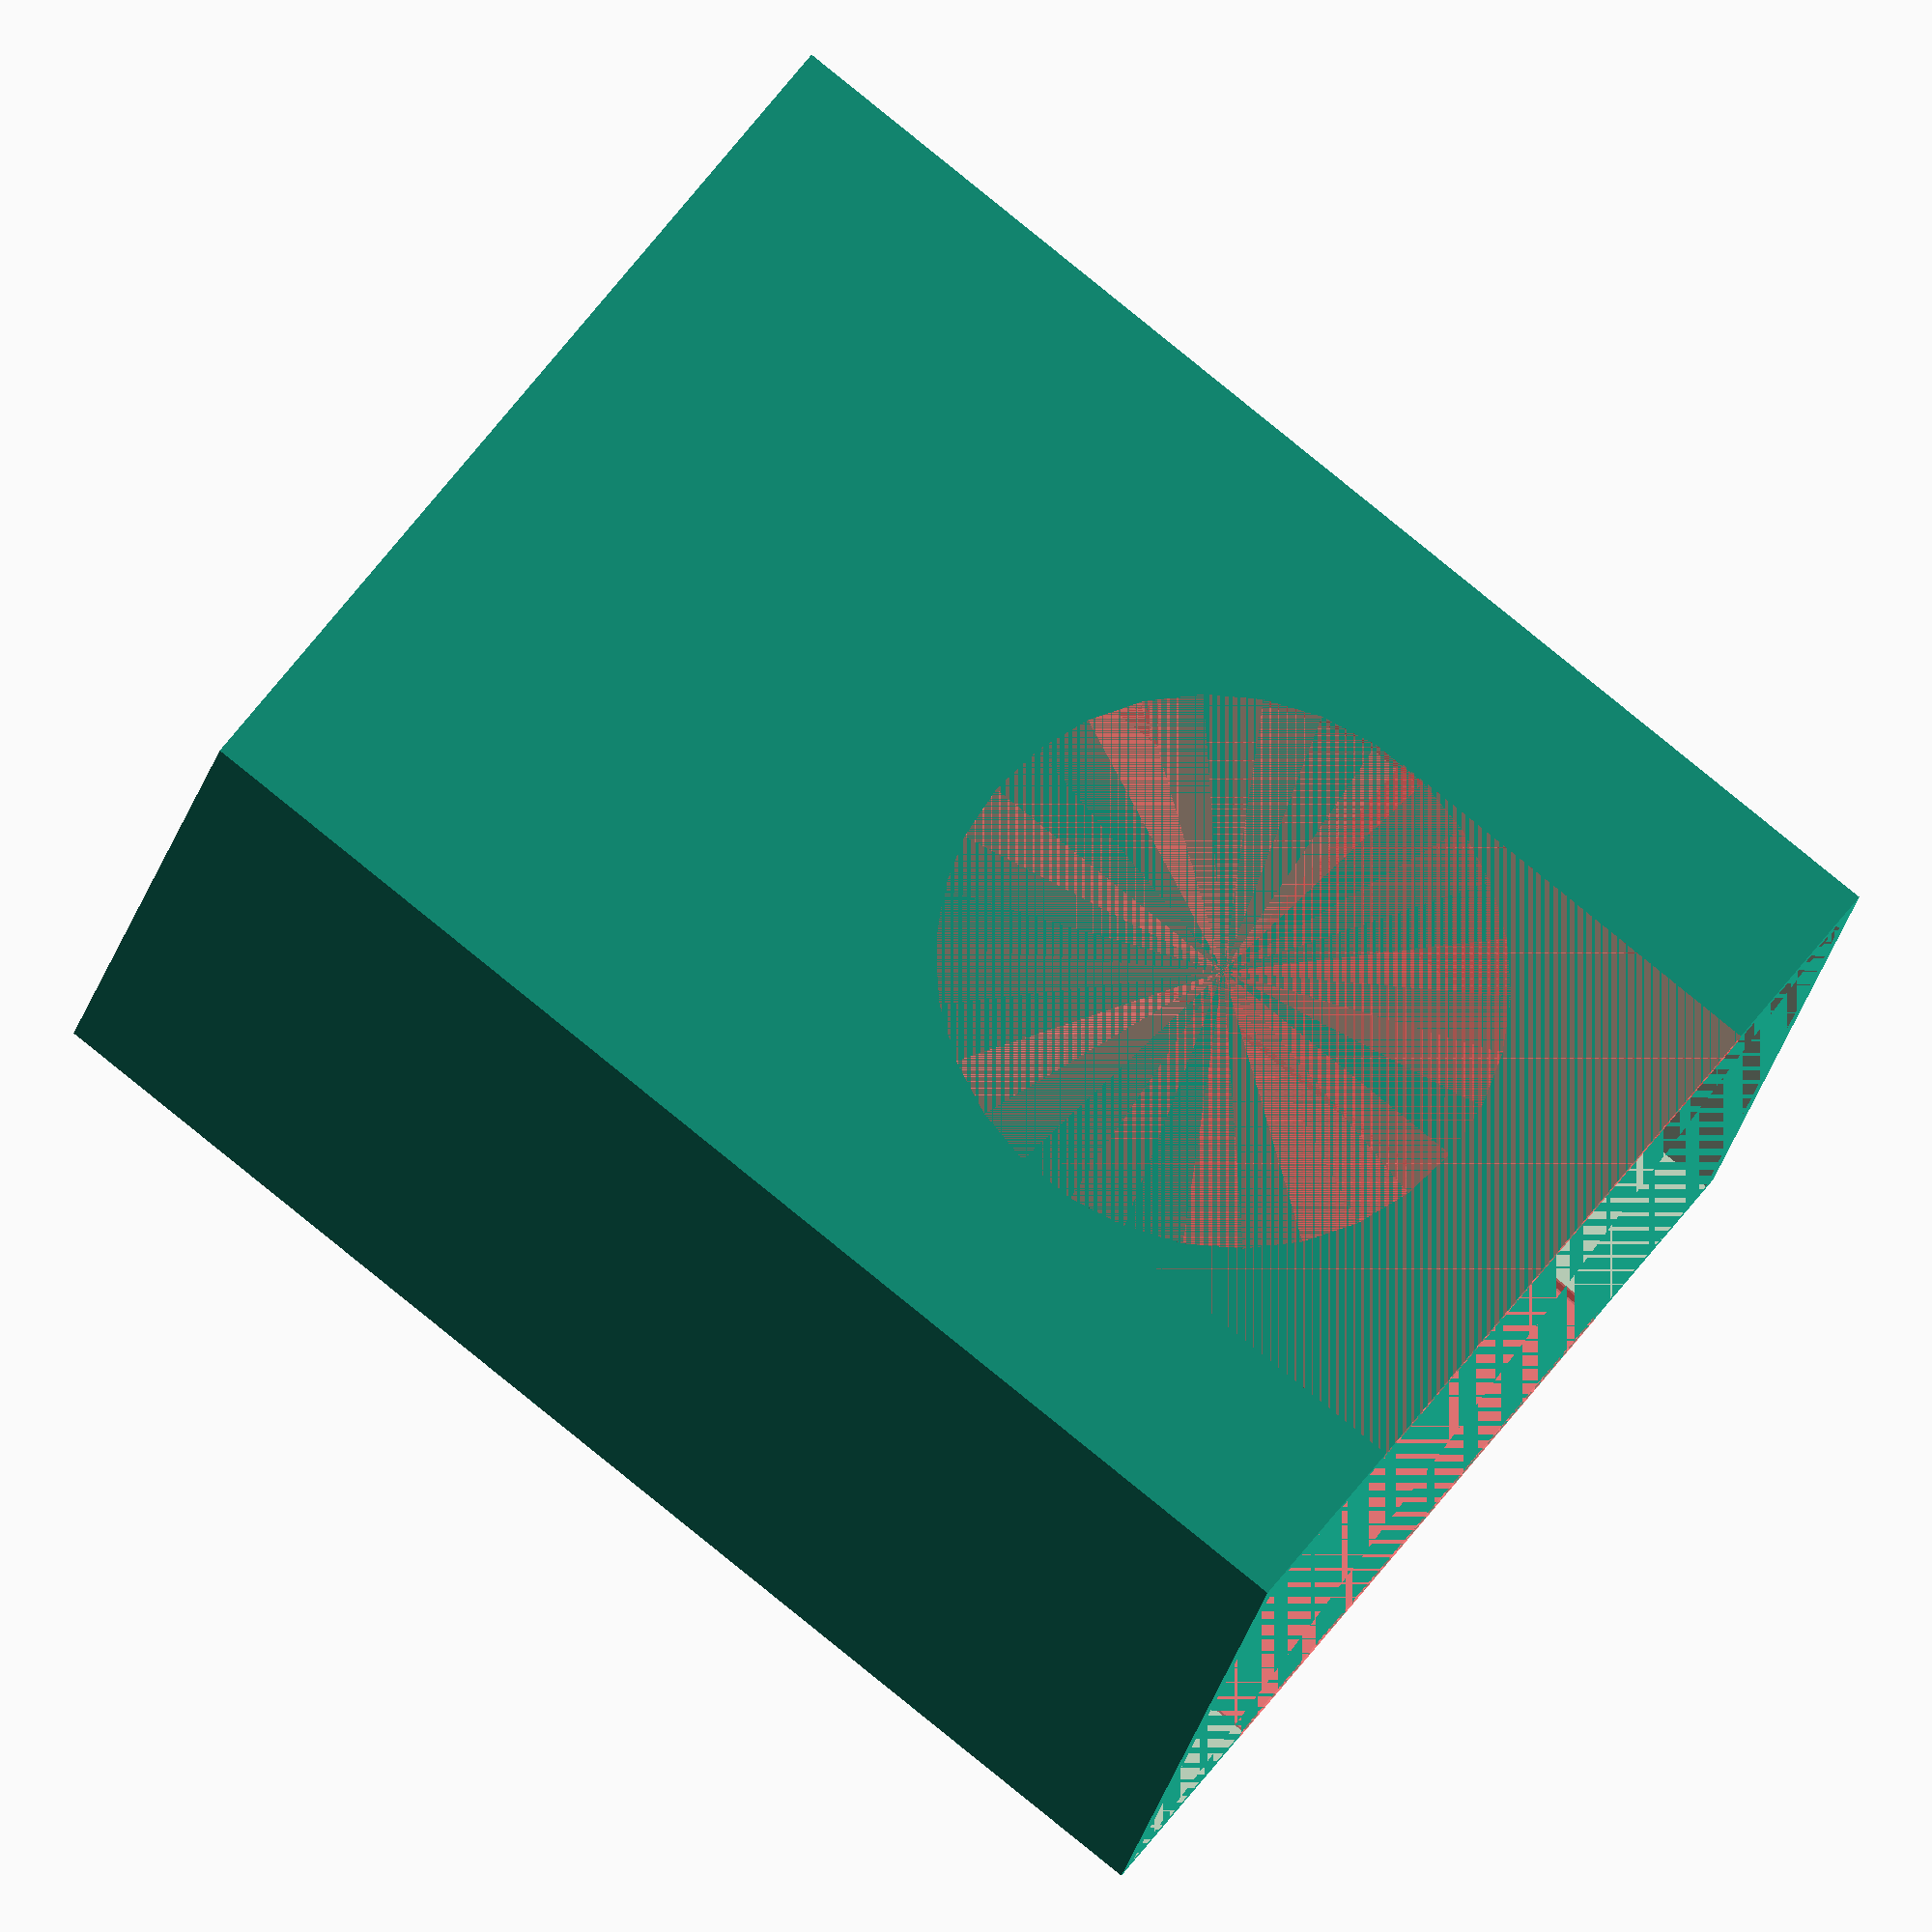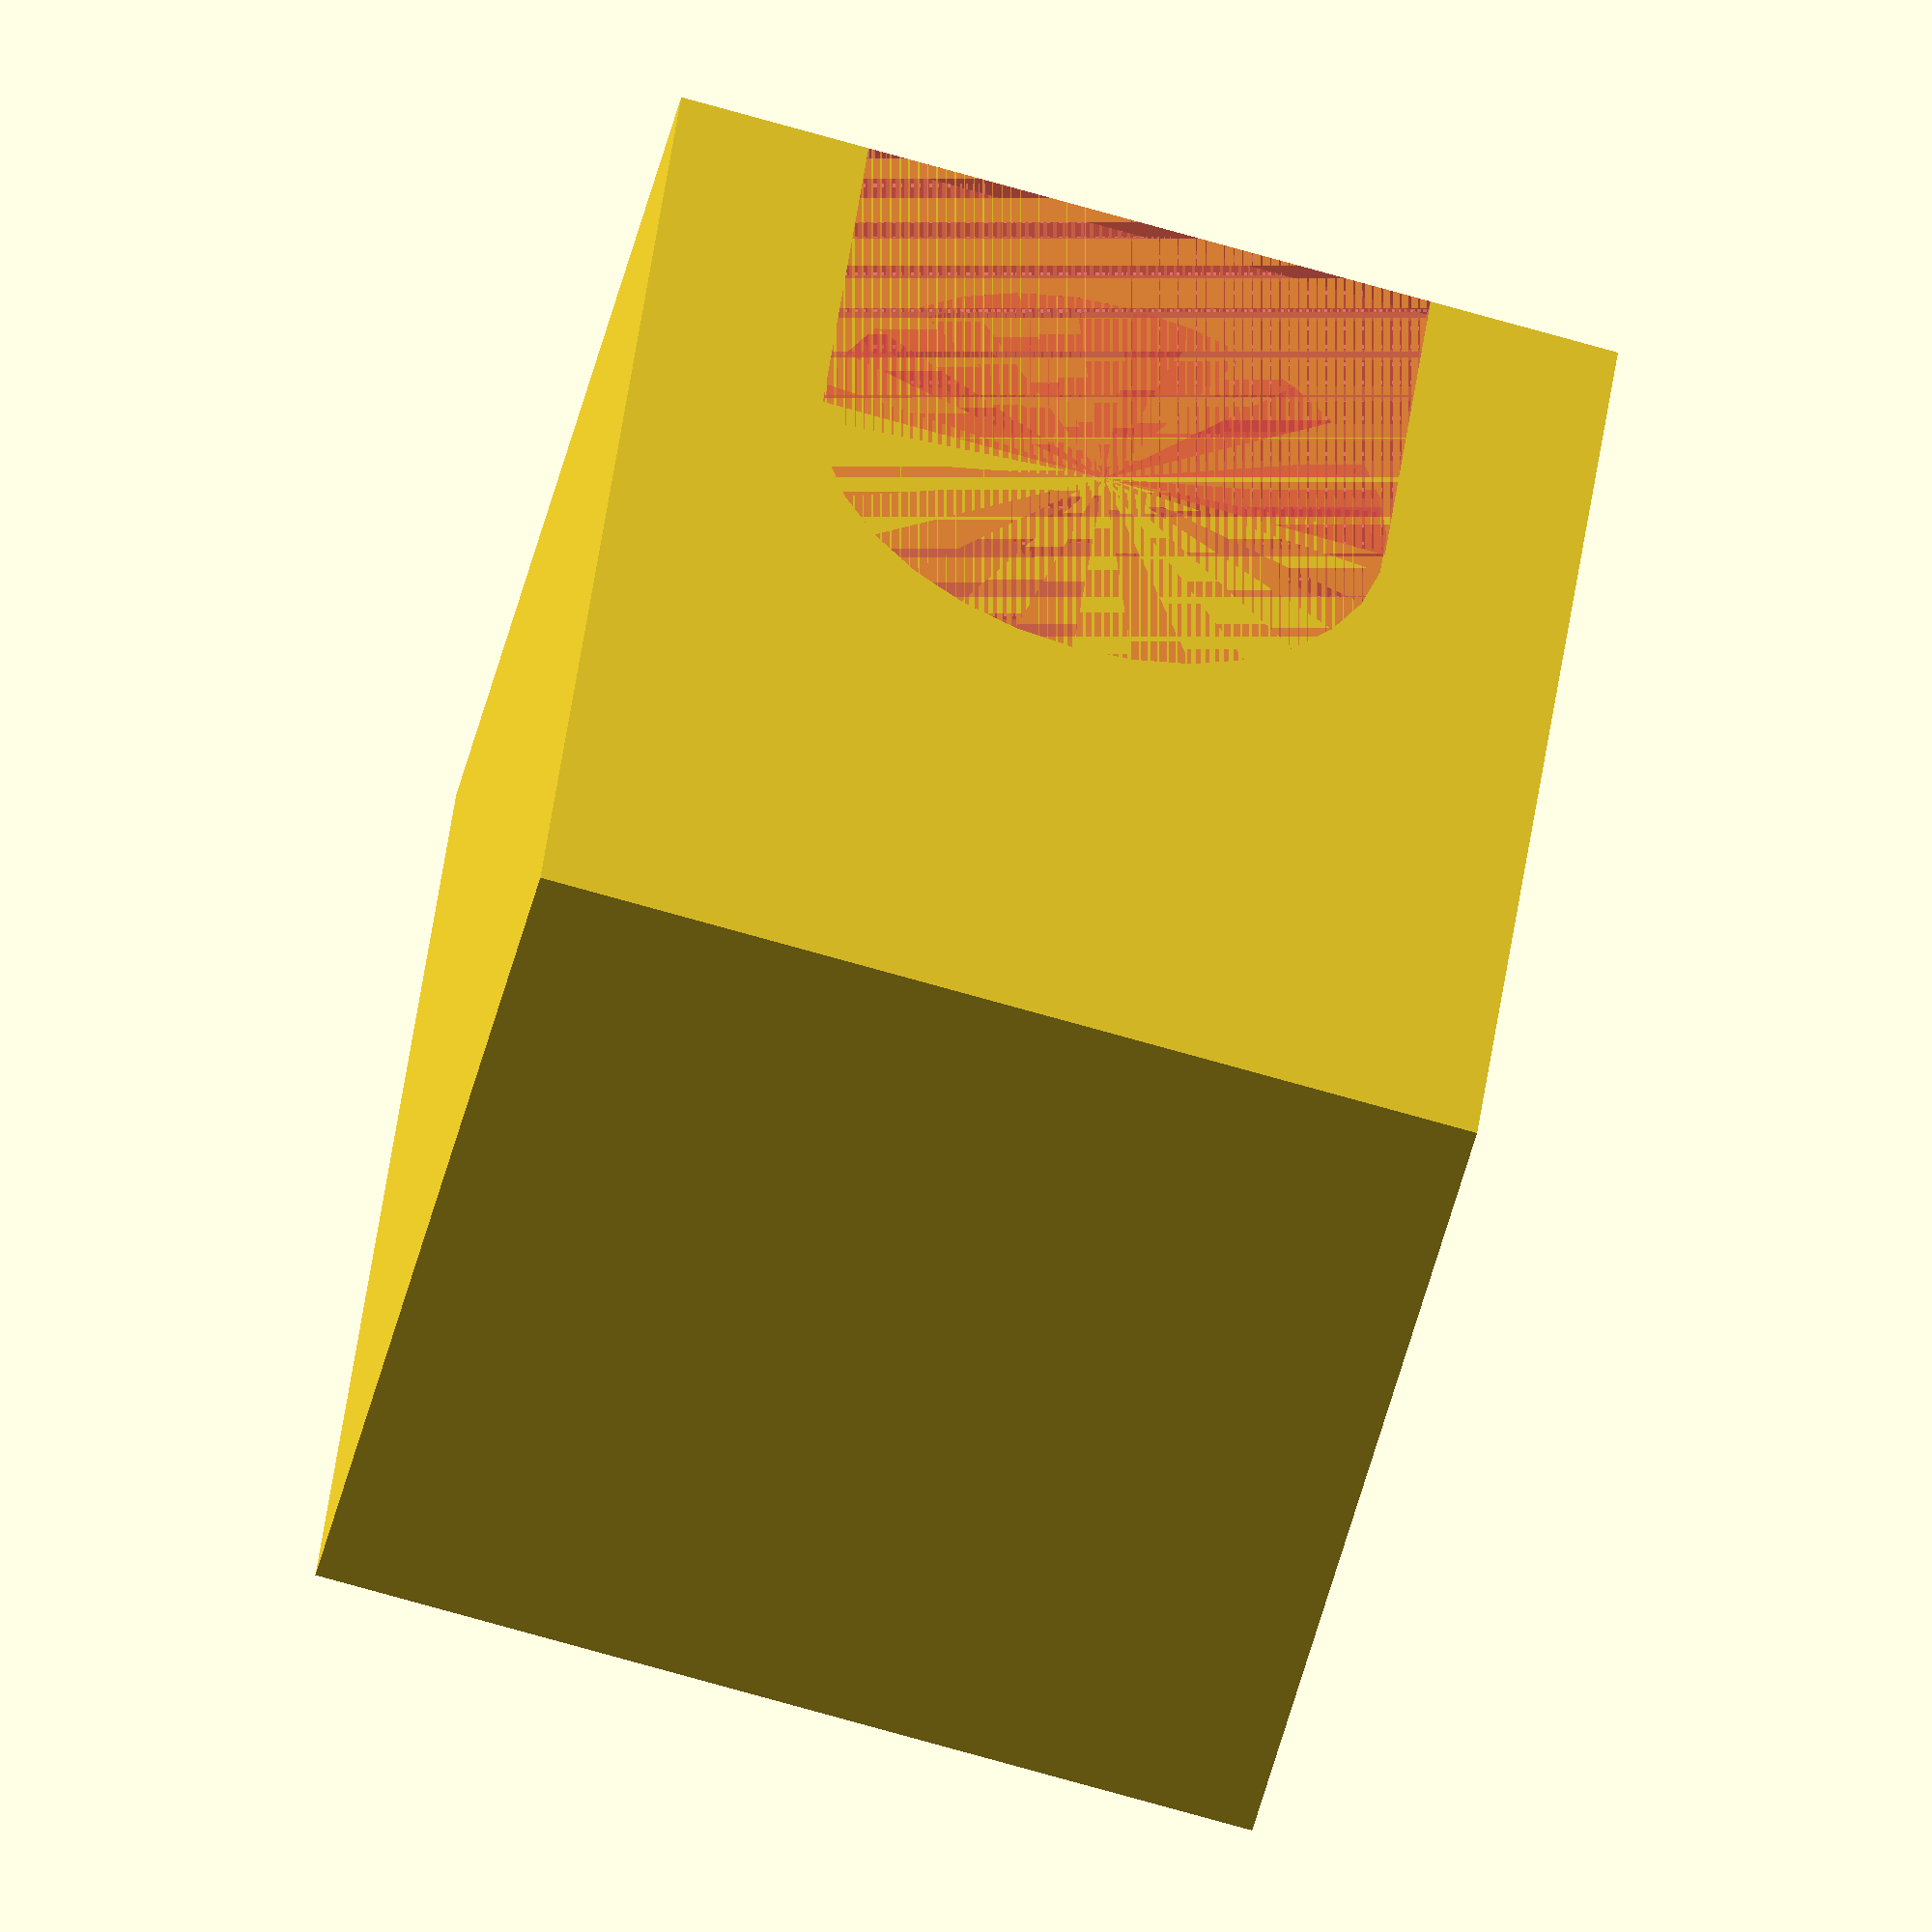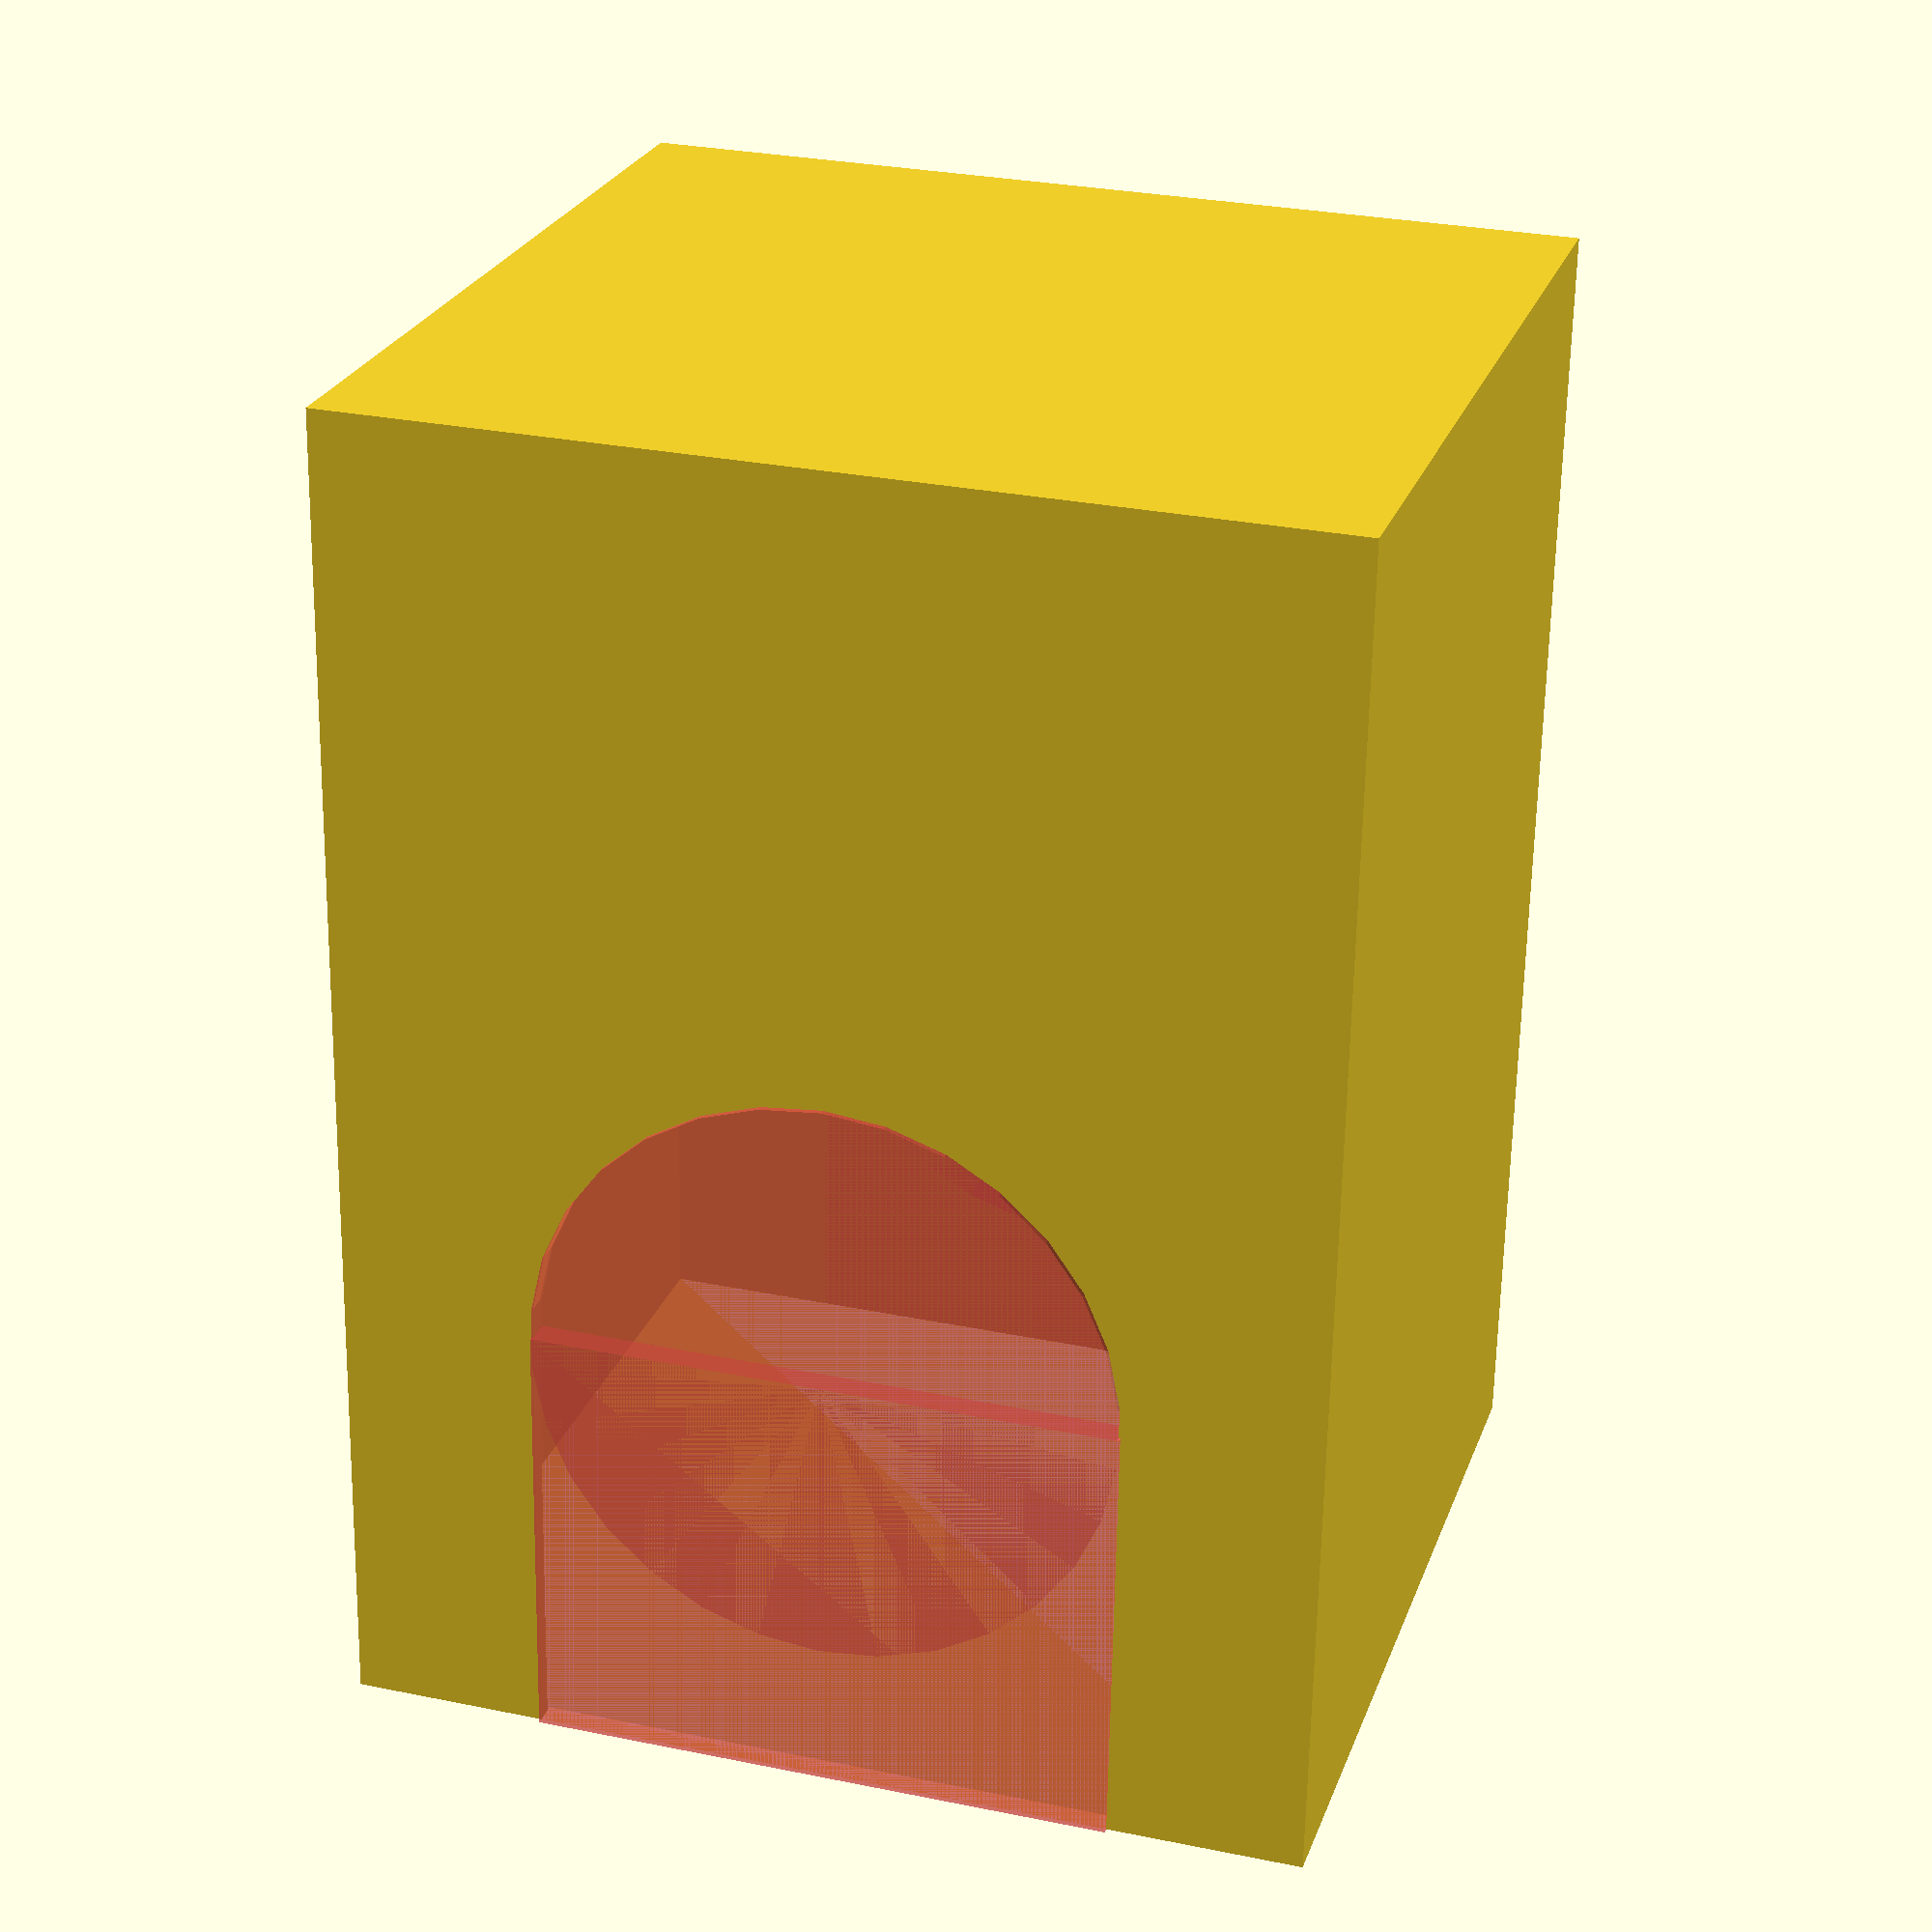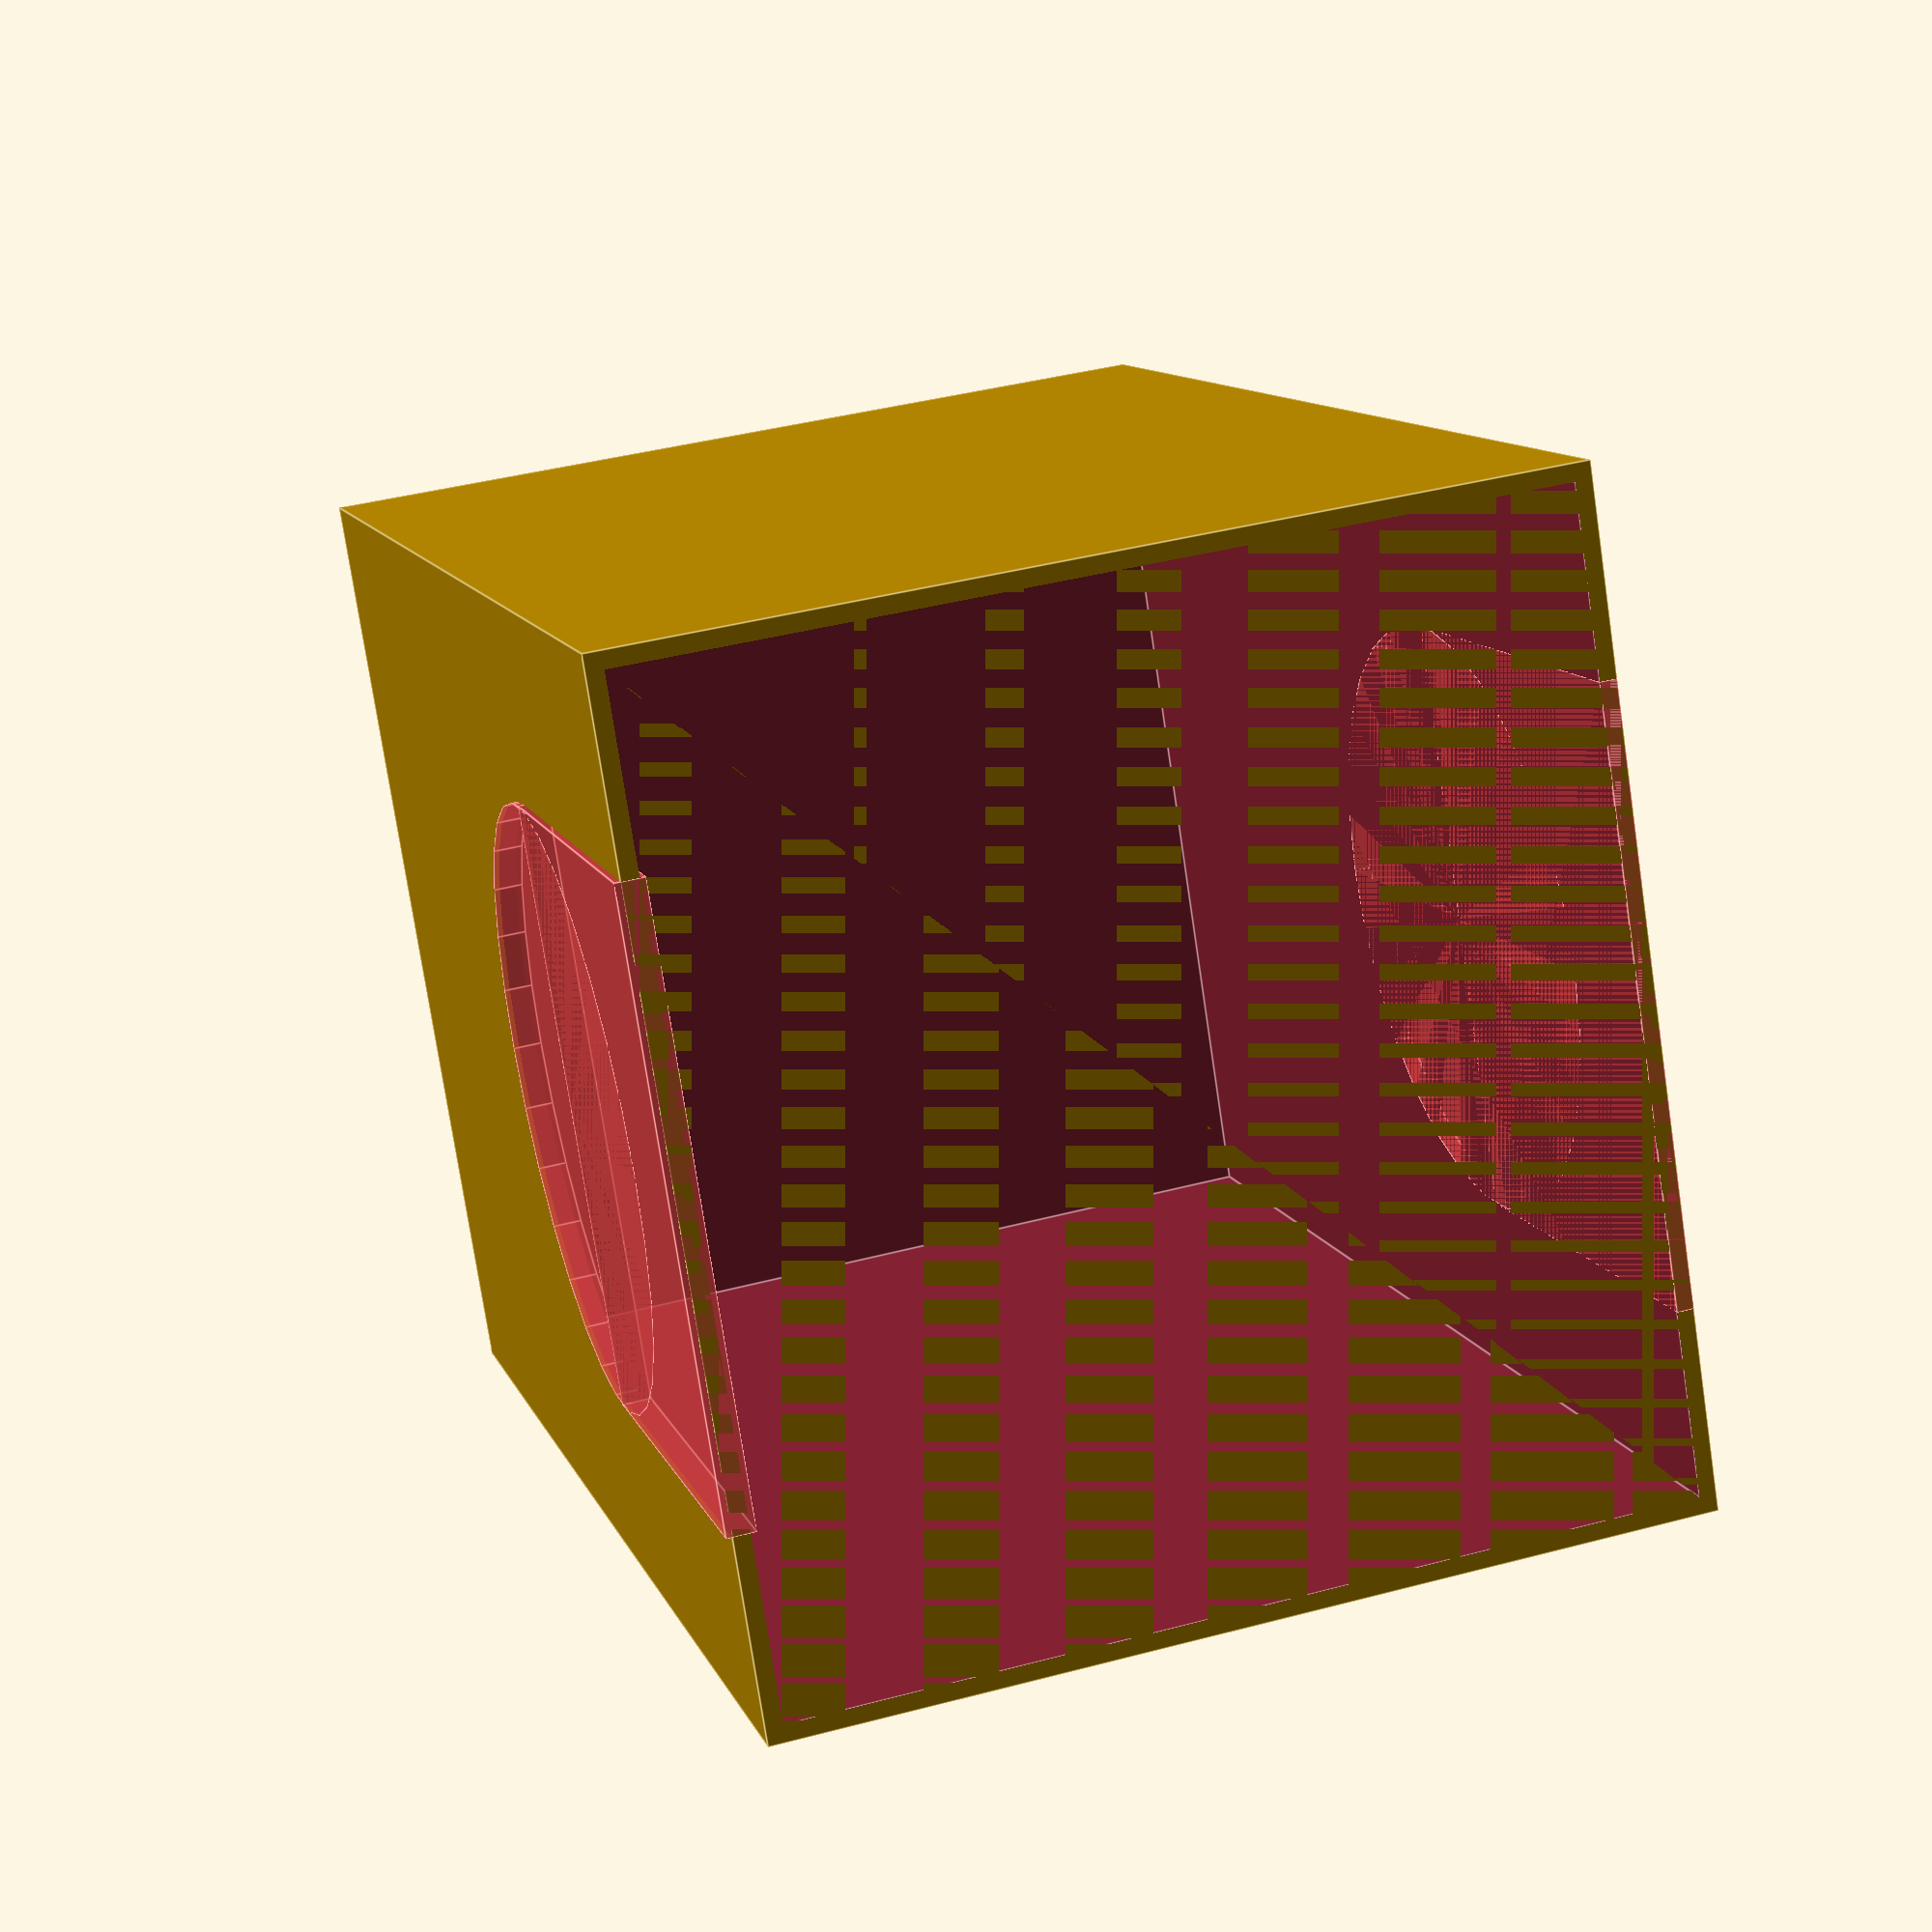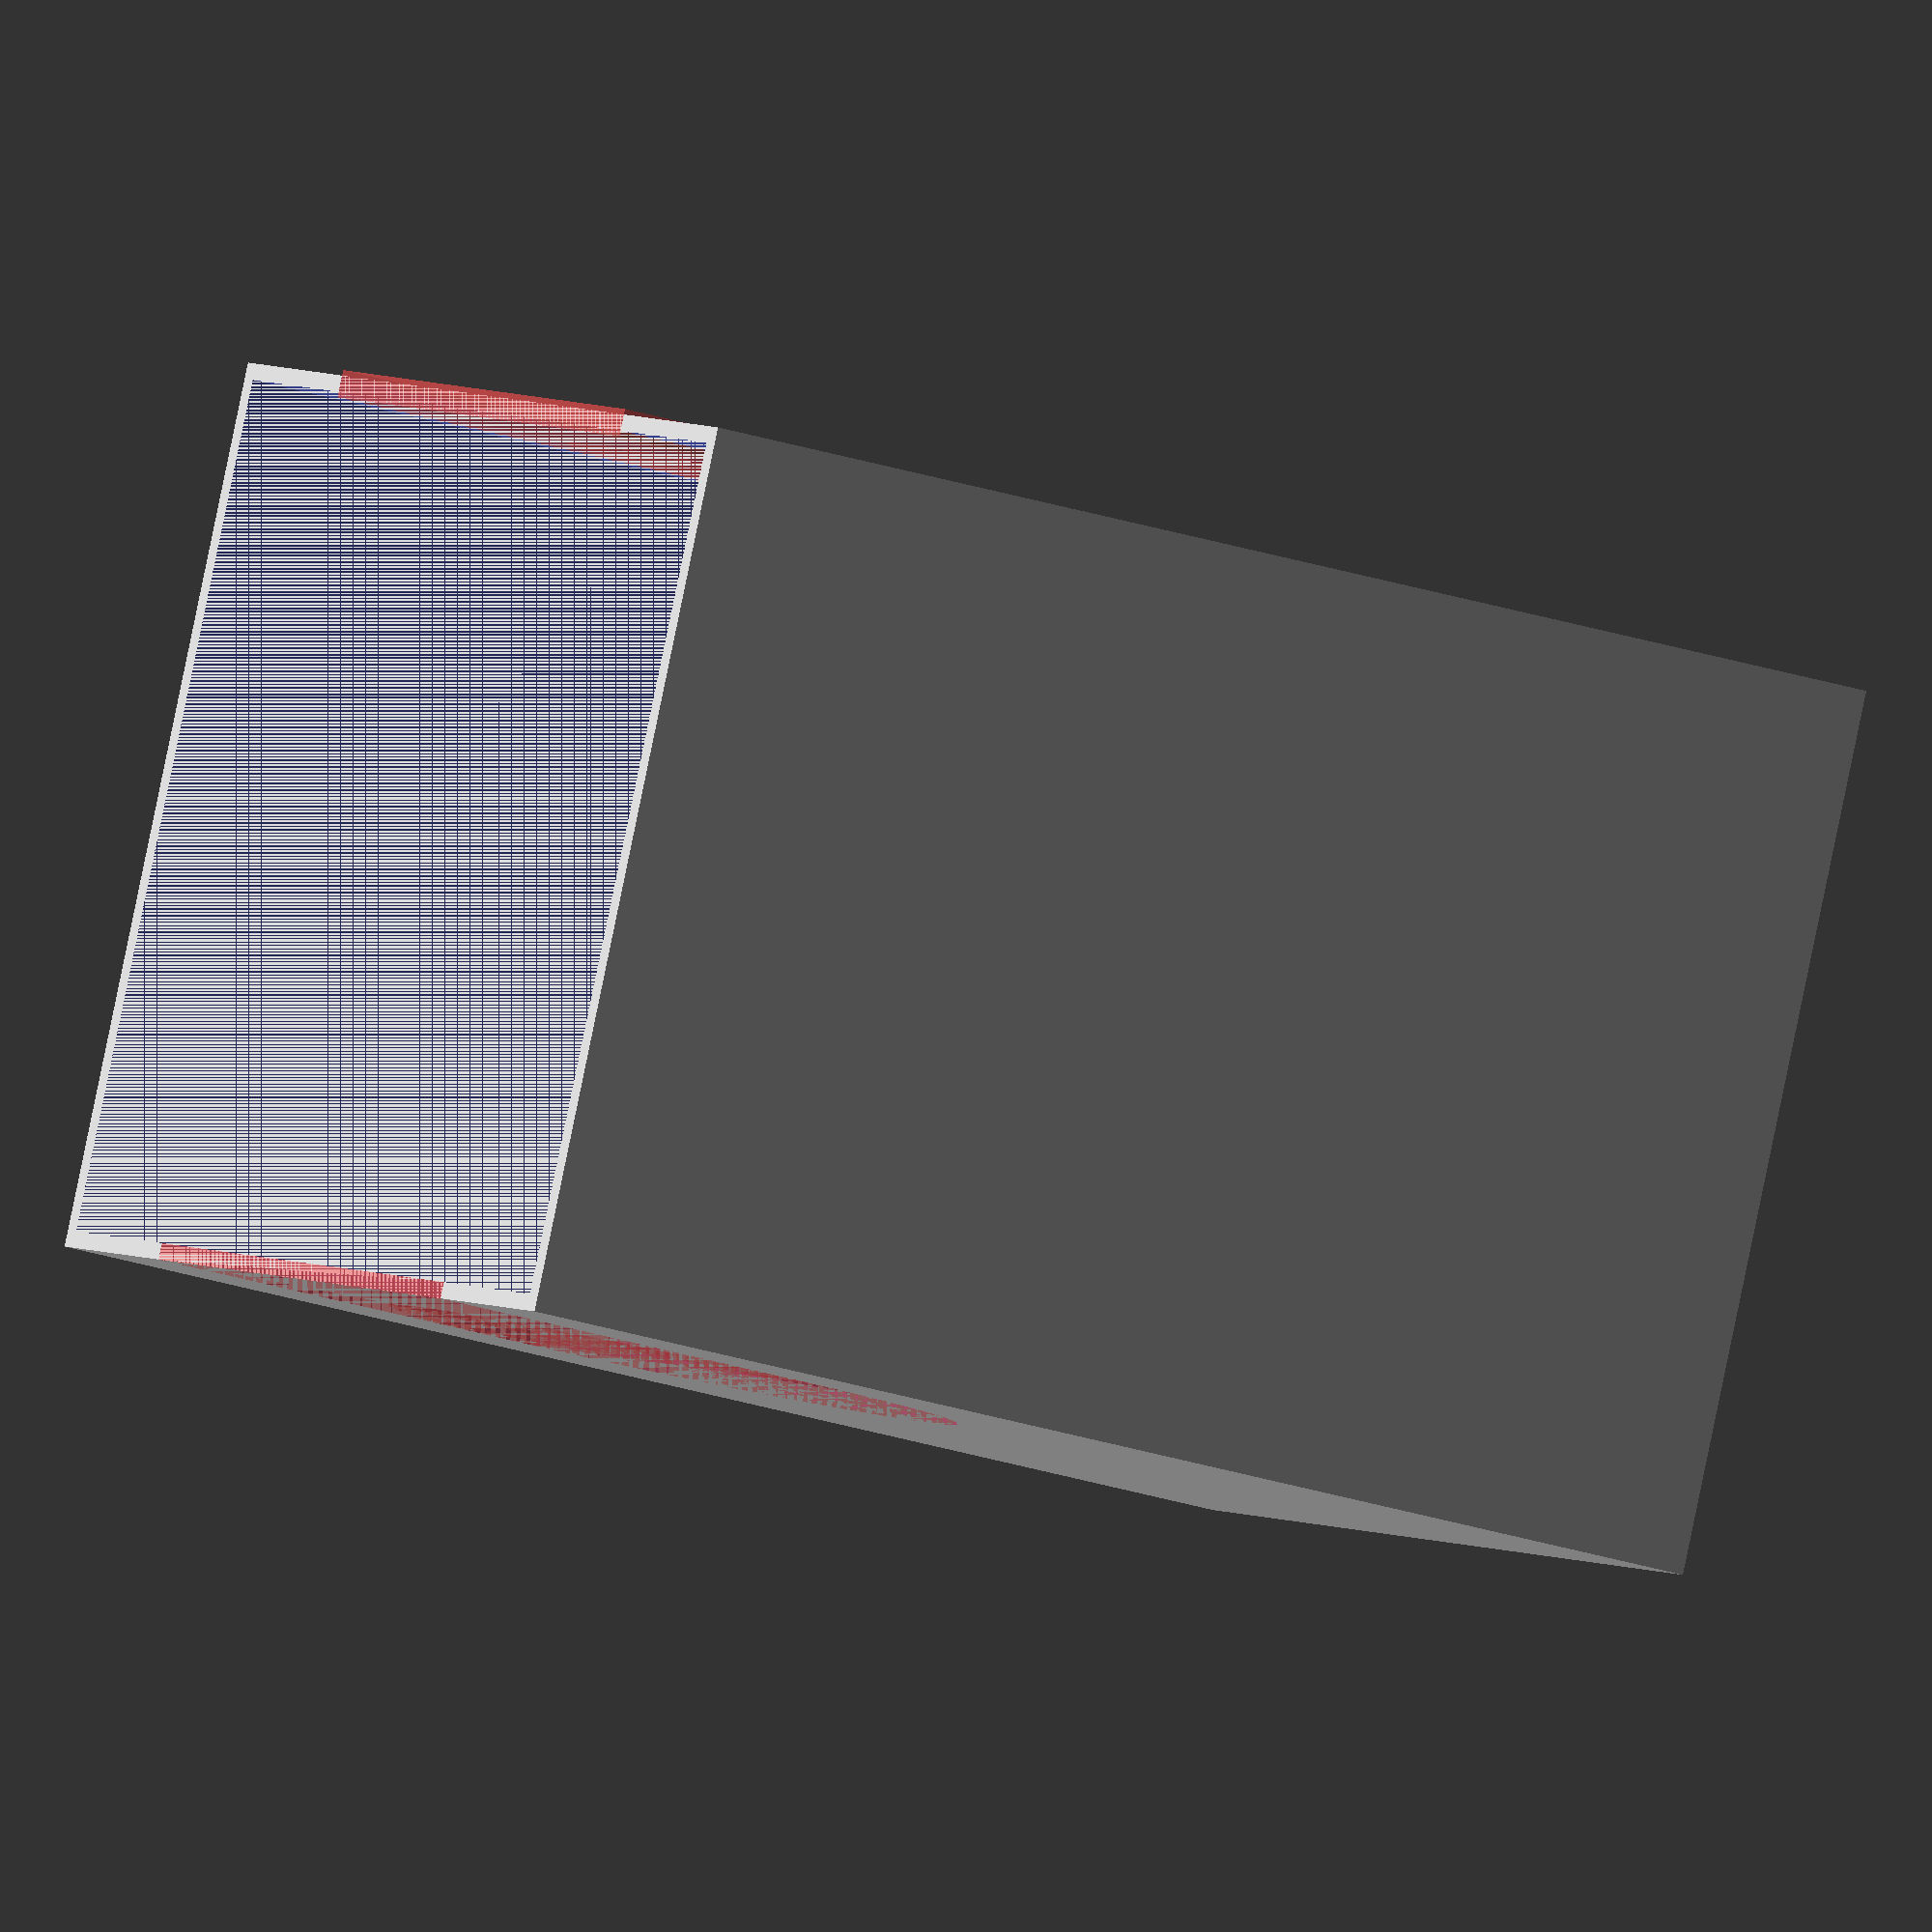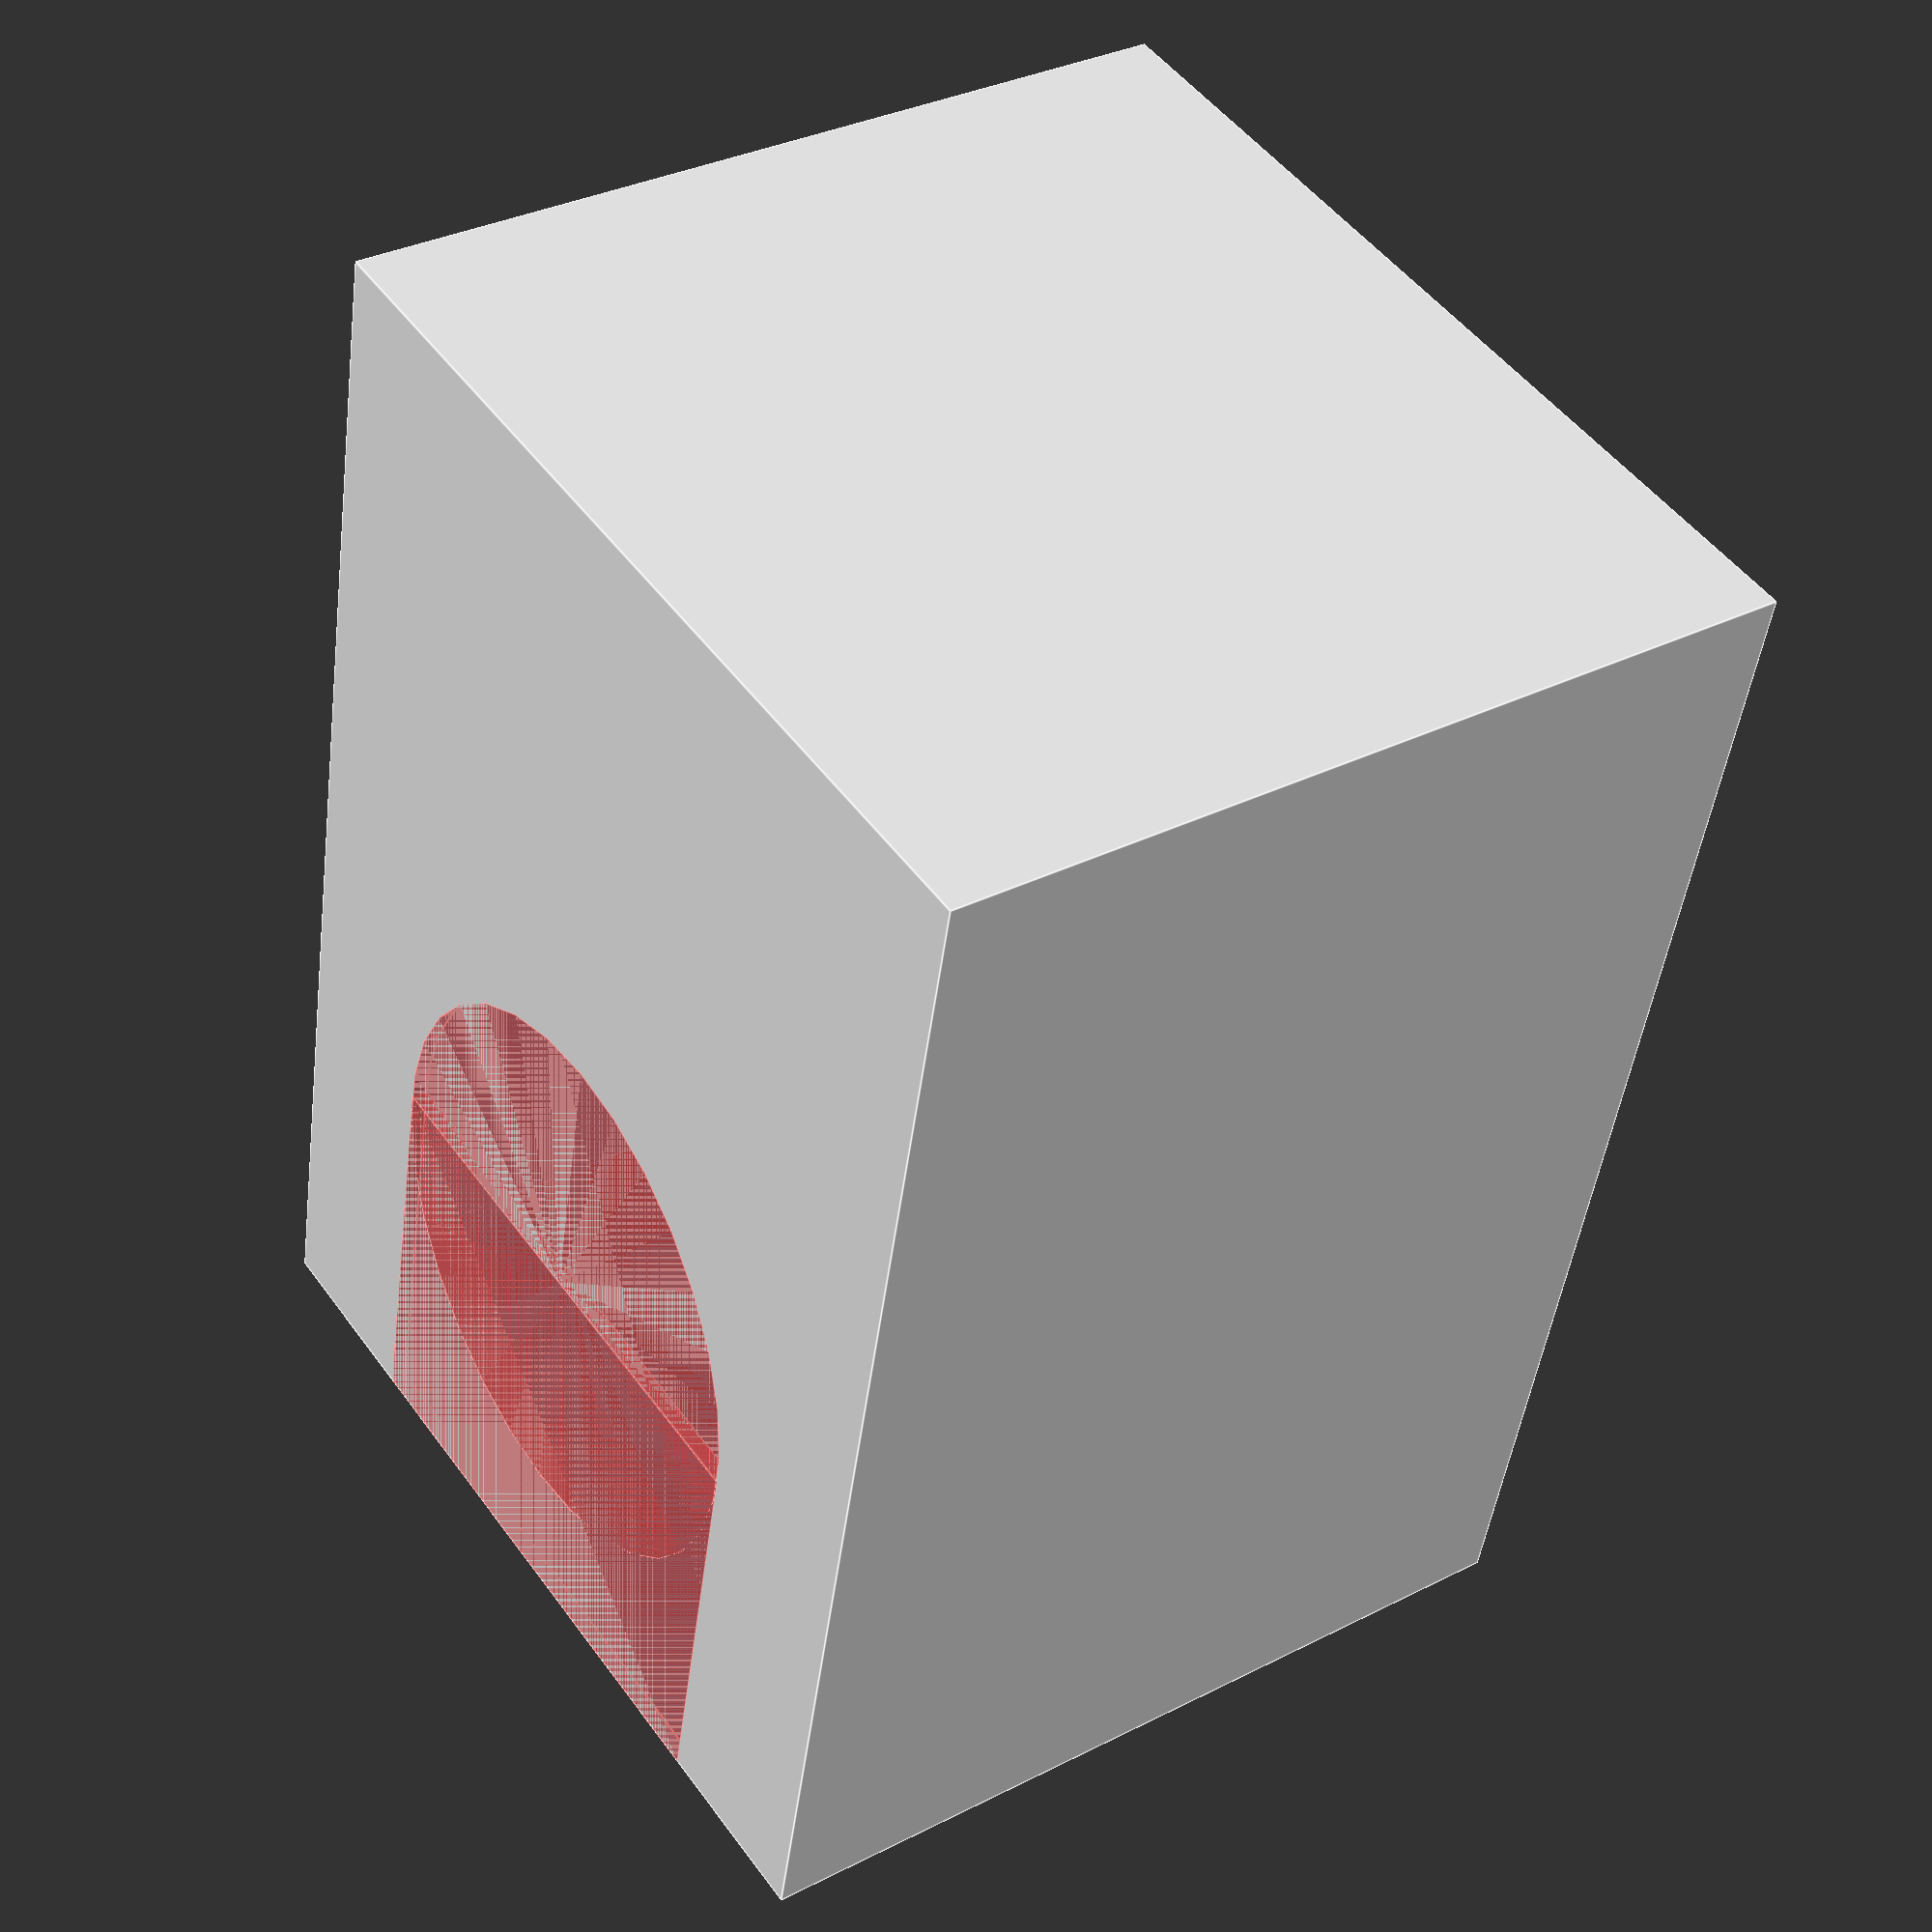
<openscad>
module touchGap(width, height, material = 1.2) {
	translate([0, 0, -height]) {
		cube (size = [material, width, height]);
	
	translate([0, width /2, 0])
		rotate([0, 90, 0]) 
			cylinder(h = material, d = width);
	}
}

module hashedSquare(x, y, z = 1.2, space = 5) {
    angle = 30;
	steps = space + z;

	count = round((x + y) / steps) + 1;
	echo ("count:", count);
	echo ("steps:", steps);

    difference() {
        cube([x, y, z]);

		for (i = [0: 1: count]) {
			translate([i * steps, -z, 0])
				rotate([0, 0, angle])
					cube([z, y / cos(angle) + z *2, z]);
			translate([x - i * steps, -z, 0])
				rotate([0, 0, -angle])
					cube([z, y / cos(angle) + z *2, z]);
		}
    }
}

module cardBox_63x88(x = 100, touchGaps = [false, true, false, true]) {
	y = 70;
	z = 97;

	radius = y * 0.3;
	diameter = y * 0.6;

	material = 1.2;

	difference() {
		cube(size = [x, y, z]);
		
		translate([material, material, material])
			cube(size = [x - (material * 2), y - (material * 2), z - material]);
		
		translate([0, (y - diameter) /2, z])
			#touchGap(width = diameter, height = diameter * 0.75);

		translate([x -1.6, (y - diameter) /2, z])
			#touchGap(width = diameter, height = diameter * 0.75, material = 2);

	}
}

cardBox_63x88(x = 65);
</openscad>
<views>
elev=276.8 azim=104.9 roll=309.0 proj=o view=wireframe
elev=324.4 azim=75.5 roll=186.0 proj=o view=wireframe
elev=64.5 azim=72.9 roll=179.0 proj=p view=solid
elev=349.3 azim=171.1 roll=344.3 proj=p view=edges
elev=21.9 azim=292.8 roll=58.4 proj=o view=wireframe
elev=226.7 azim=34.5 roll=7.3 proj=p view=edges
</views>
